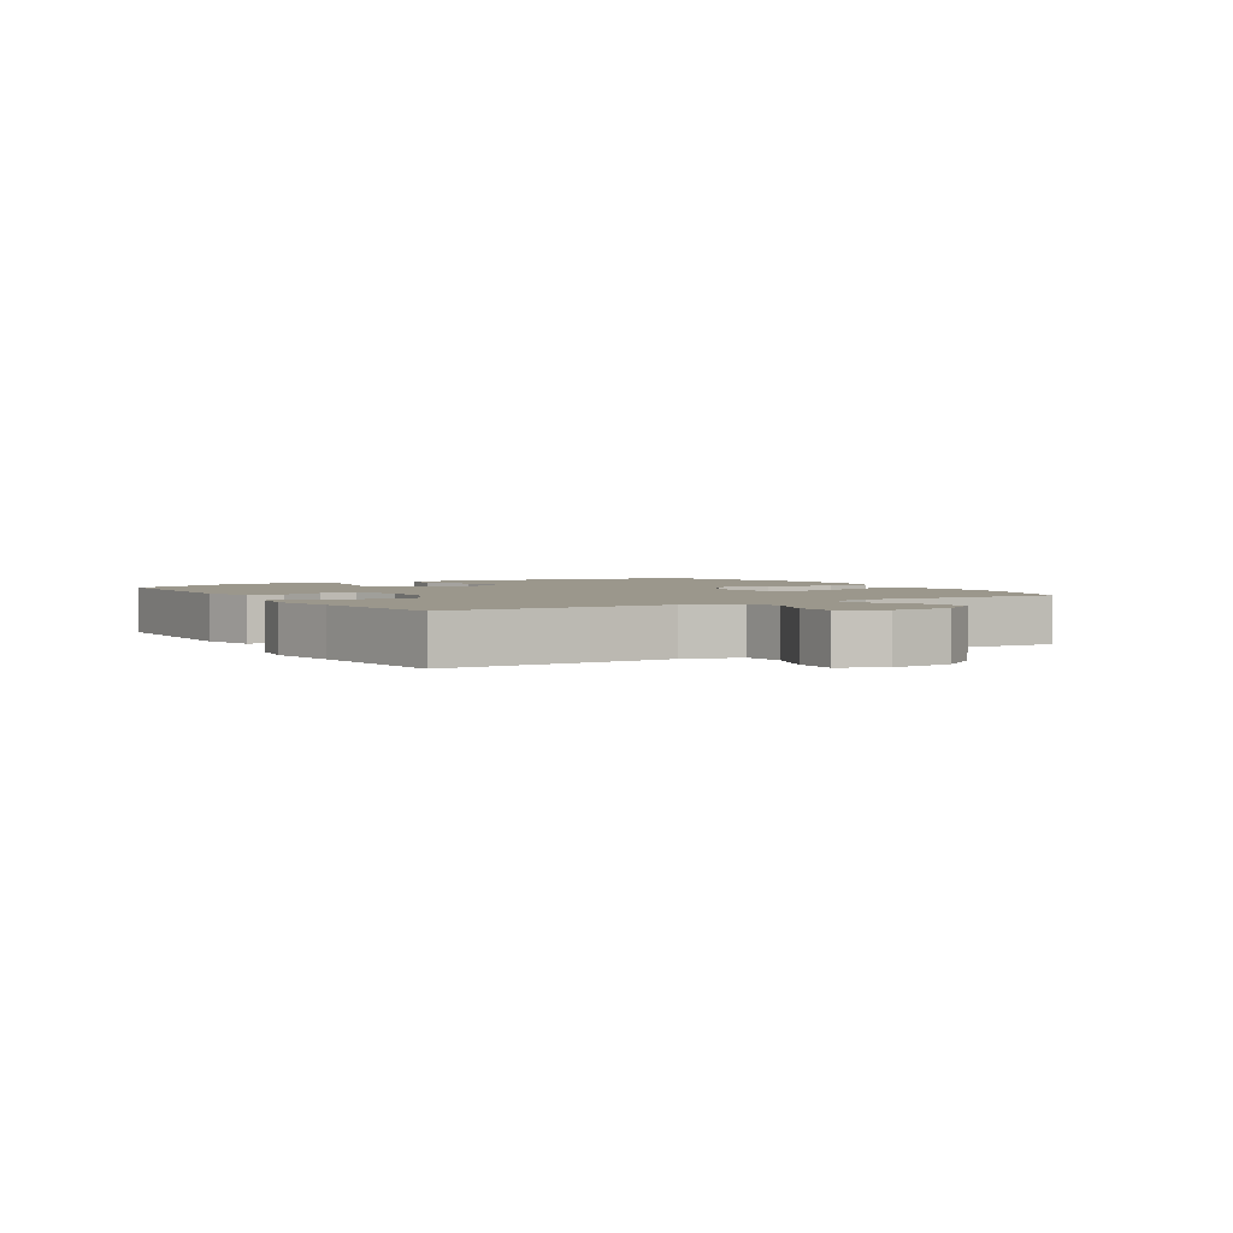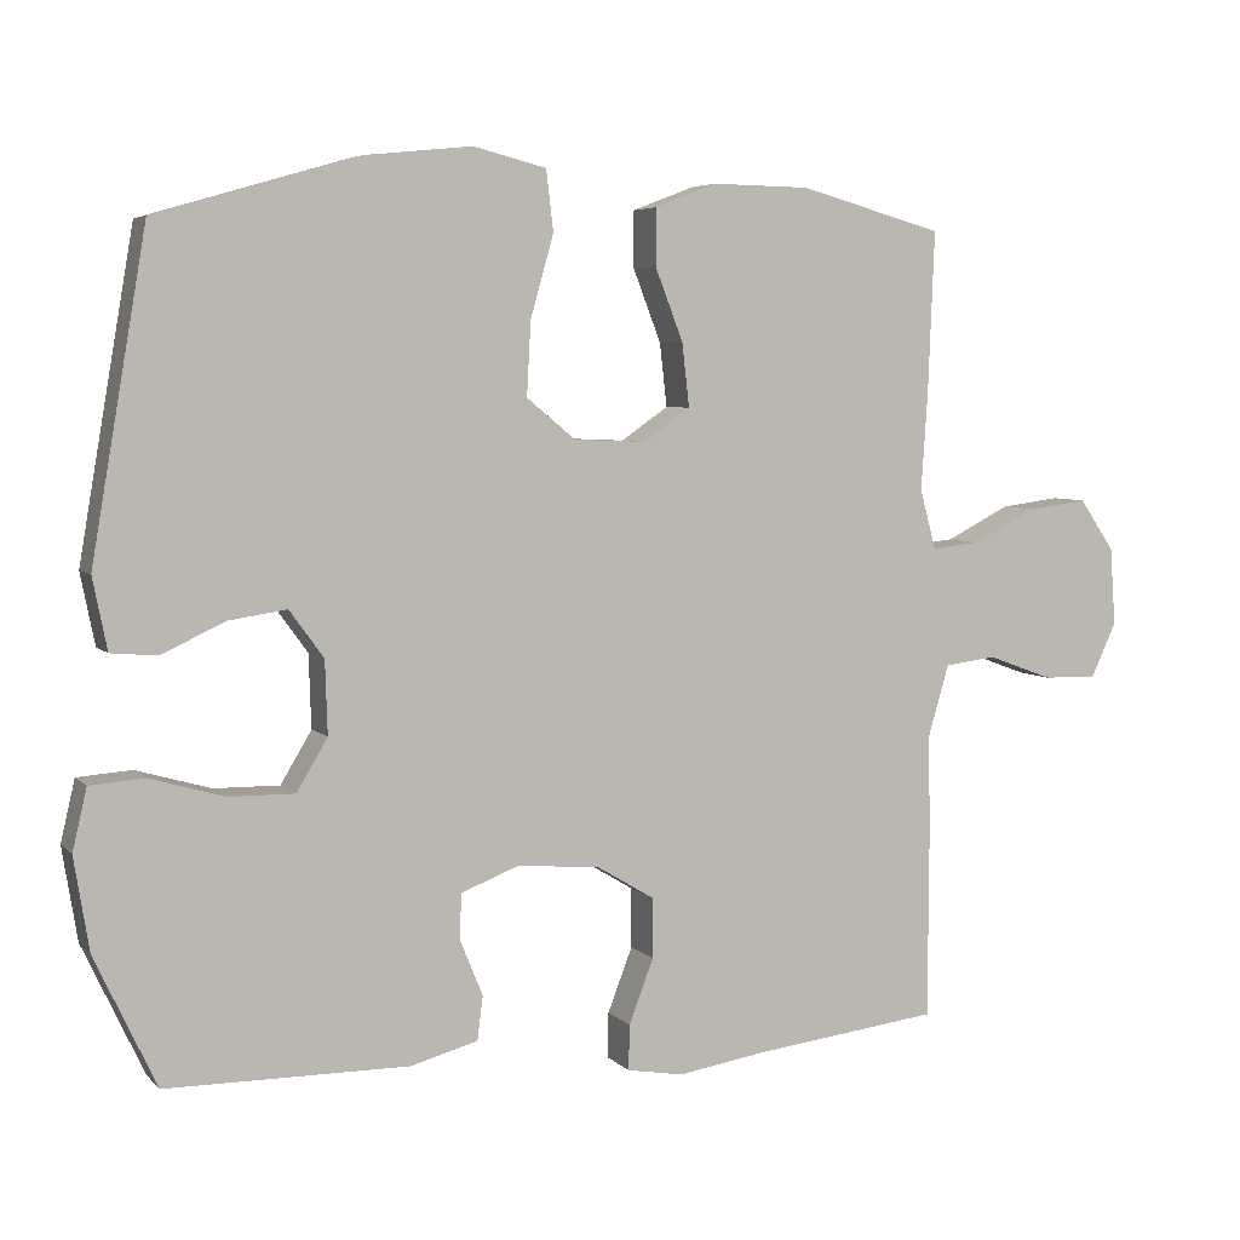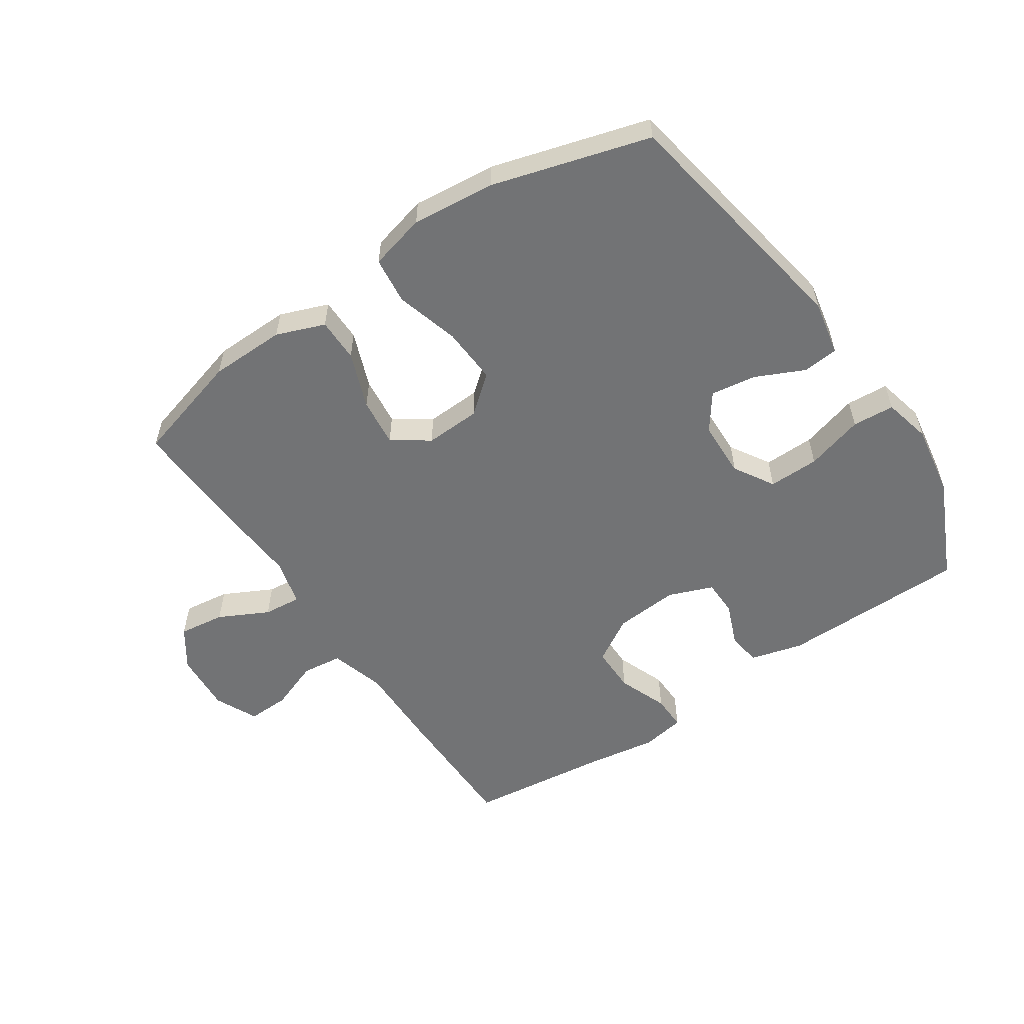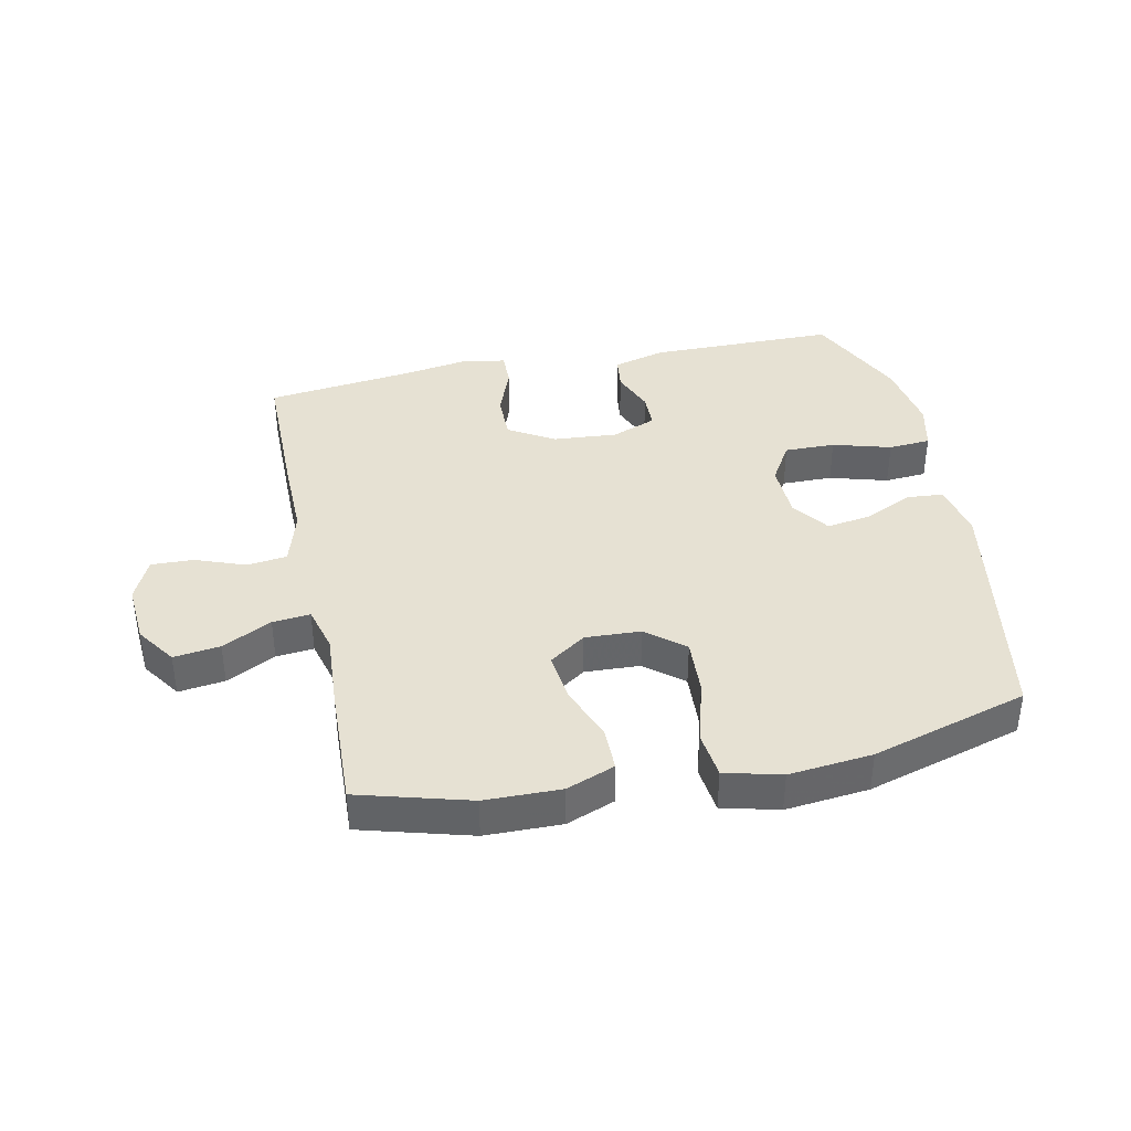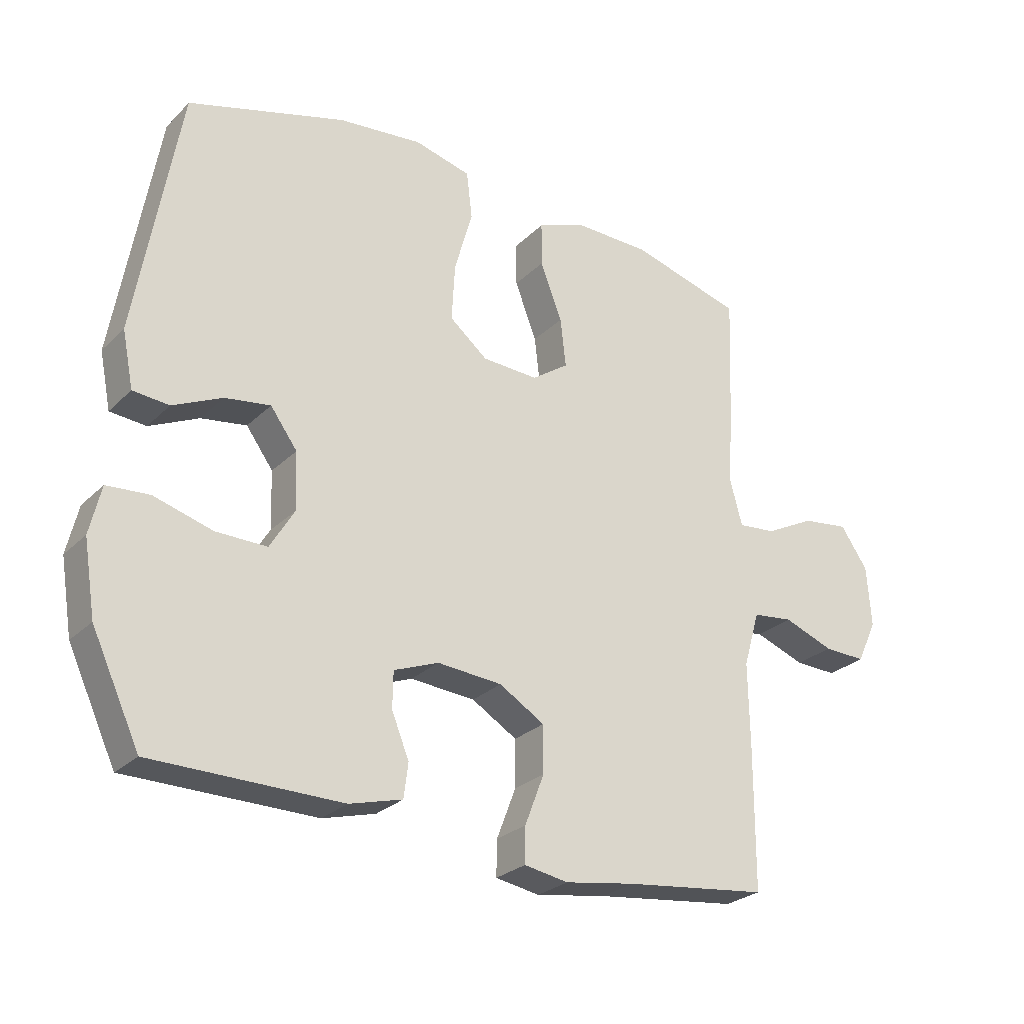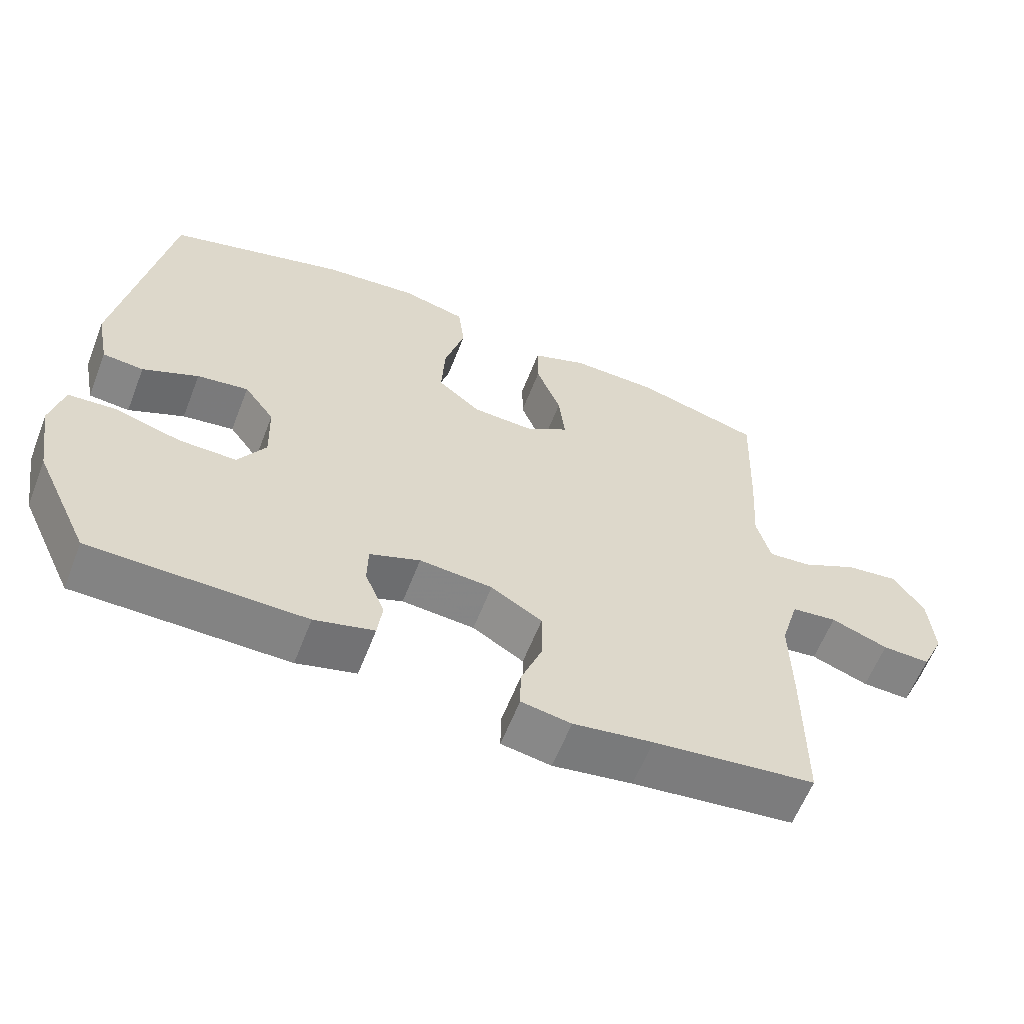
<metadata>
{"format":"obj","ext":"obj","renderer":"f3d","projection":"perspective","resolution":1024,"background":"white","views":[{"elev":2.6,"azim":-121.5,"up":"+Y"},{"elev":5.2,"azim":158.0,"up":"+Z"},{"elev":-55.8,"azim":34.1,"up":"+Y"},{"elev":38.8,"azim":-11.8,"up":"+Y"},{"elev":-26.6,"azim":145.7,"up":"+Z"},{"elev":-60.9,"azim":158.7,"up":"+Z"}]}
</metadata>
<code>
v -0.5 0.07 0.5
v -0.321 0.07 0.55
v -0.198 0.07 0.552
v -0.12 0.07 0.522
v -0.12 0.07 0.451
v -0.155 0.07 0.36
v -0.164 0.07 0.281
v -0.105 0.07 0.24
v -0.015 0.07 0.244
v 0.046 0.07 0.294
v 0.041 0.07 0.386
v 0.012 0.07 0.489
v 0.021 0.07 0.565
v 0.112 0.07 0.588
v 0.247 0.07 0.574
v 0.5 0.07 0.5
v 0.569 0.07 0.098
v 0.551 0.07 0.008
v 0.493 0.07 0.003
v 0.414 0.07 0.04
v 0.341 0.07 0.051
v 0.298 0.07 -0.008
v 0.295 0.07 -0.1
v 0.334 0.07 -0.165
v 0.416 0.07 -0.164
v 0.51 0.07 -0.137
v 0.578 0.07 -0.142
v 0.596 0.07 -0.219
v 0.577 0.07 -0.336
v 0.5 0.07 -0.5
v 0.197 0.07 -0.502
v 0.112 0.07 -0.479
v 0.105 0.07 -0.424
v 0.133 0.07 -0.355
v 0.132 0.07 -0.297
v 0.06 0.07 -0.269
v -0.044 0.07 -0.277
v -0.117 0.07 -0.321
v -0.117 0.07 -0.396
v -0.086 0.07 -0.477
v -0.085 0.07 -0.534
v -0.156 0.07 -0.546
v -0.269 0.07 -0.528
v -0.5 0.07 -0.5
v -0.501 0.07 -0.272
v -0.499 0.07 -0.138
v -0.525 0.07 -0.049
v -0.59 0.07 -0.041
v -0.671 0.07 -0.071
v -0.739 0.07 -0.073
v -0.771 0.07 -0.004
v -0.764 0.07 0.094
v -0.72 0.07 0.158
v -0.645 0.07 0.148
v -0.565 0.07 0.107
v -0.504 0.07 0.101
v -0.484 0.07 0.176
v -0.492 0.07 0.297
v -0.5 0 0.5
v -0.321 0 0.55
v -0.198 0 0.552
v -0.12 0 0.522
v -0.12 0 0.451
v -0.155 0 0.36
v -0.164 0 0.281
v -0.105 0 0.24
v -0.015 0 0.244
v 0.046 0 0.294
v 0.041 0 0.386
v 0.012 0 0.489
v 0.021 0 0.565
v 0.112 0 0.588
v 0.247 0 0.574
v 0.5 0 0.5
v 0.569 0 0.098
v 0.551 0 0.008
v 0.493 0 0.003
v 0.414 0 0.04
v 0.341 0 0.051
v 0.298 0 -0.008
v 0.295 0 -0.1
v 0.334 0 -0.165
v 0.416 0 -0.164
v 0.51 0 -0.137
v 0.578 0 -0.142
v 0.596 0 -0.219
v 0.577 0 -0.336
v 0.5 0 -0.5
v 0.197 0 -0.502
v 0.112 0 -0.479
v 0.105 0 -0.424
v 0.133 0 -0.355
v 0.132 0 -0.297
v 0.06 0 -0.269
v -0.044 0 -0.277
v -0.117 0 -0.321
v -0.117 0 -0.396
v -0.086 0 -0.477
v -0.085 0 -0.534
v -0.156 0 -0.546
v -0.269 0 -0.528
v -0.5 0 -0.5
v -0.501 0 -0.272
v -0.499 0 -0.138
v -0.525 0 -0.049
v -0.59 0 -0.041
v -0.671 0 -0.071
v -0.739 0 -0.073
v -0.771 0 -0.004
v -0.764 0 0.094
v -0.72 0 0.158
v -0.645 0 0.148
v -0.565 0 0.107
v -0.504 0 0.101
v -0.484 0 0.176
v -0.492 0 0.297
f 57 58 1 2
f 56 57 2 3
f 52 53 54 55
f 52 55 56
f 51 52 56
f 48 49 50 51
f 47 48 51 56
f 46 47 56 3
f 43 44 45 46
f 39 40 41 42
f 38 39 42 43
f 31 32 33 34
f 31 34 35
f 30 31 35
f 29 30 35
f 28 29 35 36
f 25 26 27 28
f 24 25 28 36
f 17 18 19 20
f 17 20 21
f 16 17 21
f 15 16 21 22
f 11 12 13 14
f 10 11 14 15
f 3 4 5 6
f 3 6 7
f 38 43 46 3
f 23 24 36 37
f 15 22 23 37
f 10 15 37 38
f 9 10 38
f 8 9 38
f 7 8 38
f 3 7 38
f 60 59 116 115
f 61 60 115 114
f 113 112 111 110
f 114 113 110
f 114 110 109
f 109 108 107 106
f 114 109 106 105
f 61 114 105 104
f 104 103 102 101
f 100 99 98 97
f 101 100 97 96
f 92 91 90 89
f 93 92 89
f 93 89 88
f 93 88 87
f 94 93 87 86
f 86 85 84 83
f 94 86 83 82
f 78 77 76 75
f 79 78 75
f 79 75 74
f 80 79 74 73
f 72 71 70 69
f 73 72 69 68
f 64 63 62 61
f 65 64 61
f 61 104 101 96
f 95 94 82 81
f 95 81 80 73
f 96 95 73 68
f 96 68 67
f 96 67 66
f 96 66 65
f 96 65 61
f 1 59 60 2
f 2 60 61 3
f 3 61 62 4
f 4 62 63 5
f 5 63 64 6
f 6 64 65 7
f 7 65 66 8
f 8 66 67 9
f 9 67 68 10
f 10 68 69 11
f 11 69 70 12
f 12 70 71 13
f 13 71 72 14
f 14 72 73 15
f 15 73 74 16
f 16 74 75 17
f 17 75 76 18
f 18 76 77 19
f 19 77 78 20
f 20 78 79 21
f 21 79 80 22
f 22 80 81 23
f 23 81 82 24
f 24 82 83 25
f 25 83 84 26
f 26 84 85 27
f 27 85 86 28
f 28 86 87 29
f 29 87 88 30
f 30 88 89 31
f 31 89 90 32
f 32 90 91 33
f 33 91 92 34
f 34 92 93 35
f 35 93 94 36
f 36 94 95 37
f 37 95 96 38
f 38 96 97 39
f 39 97 98 40
f 40 98 99 41
f 41 99 100 42
f 42 100 101 43
f 43 101 102 44
f 44 102 103 45
f 45 103 104 46
f 46 104 105 47
f 47 105 106 48
f 48 106 107 49
f 49 107 108 50
f 50 108 109 51
f 51 109 110 52
f 52 110 111 53
f 53 111 112 54
f 54 112 113 55
f 55 113 114 56
f 56 114 115 57
f 57 115 116 58
f 58 116 59 1

</code>
